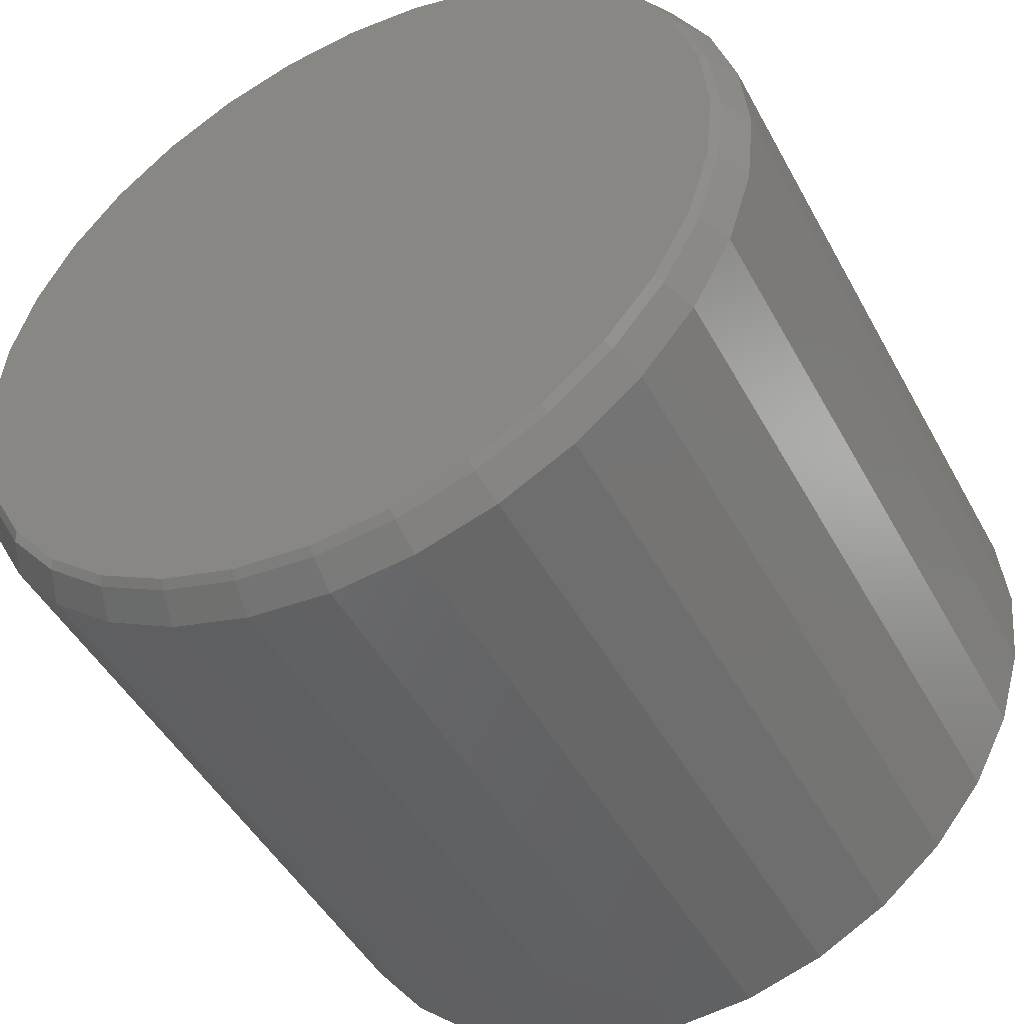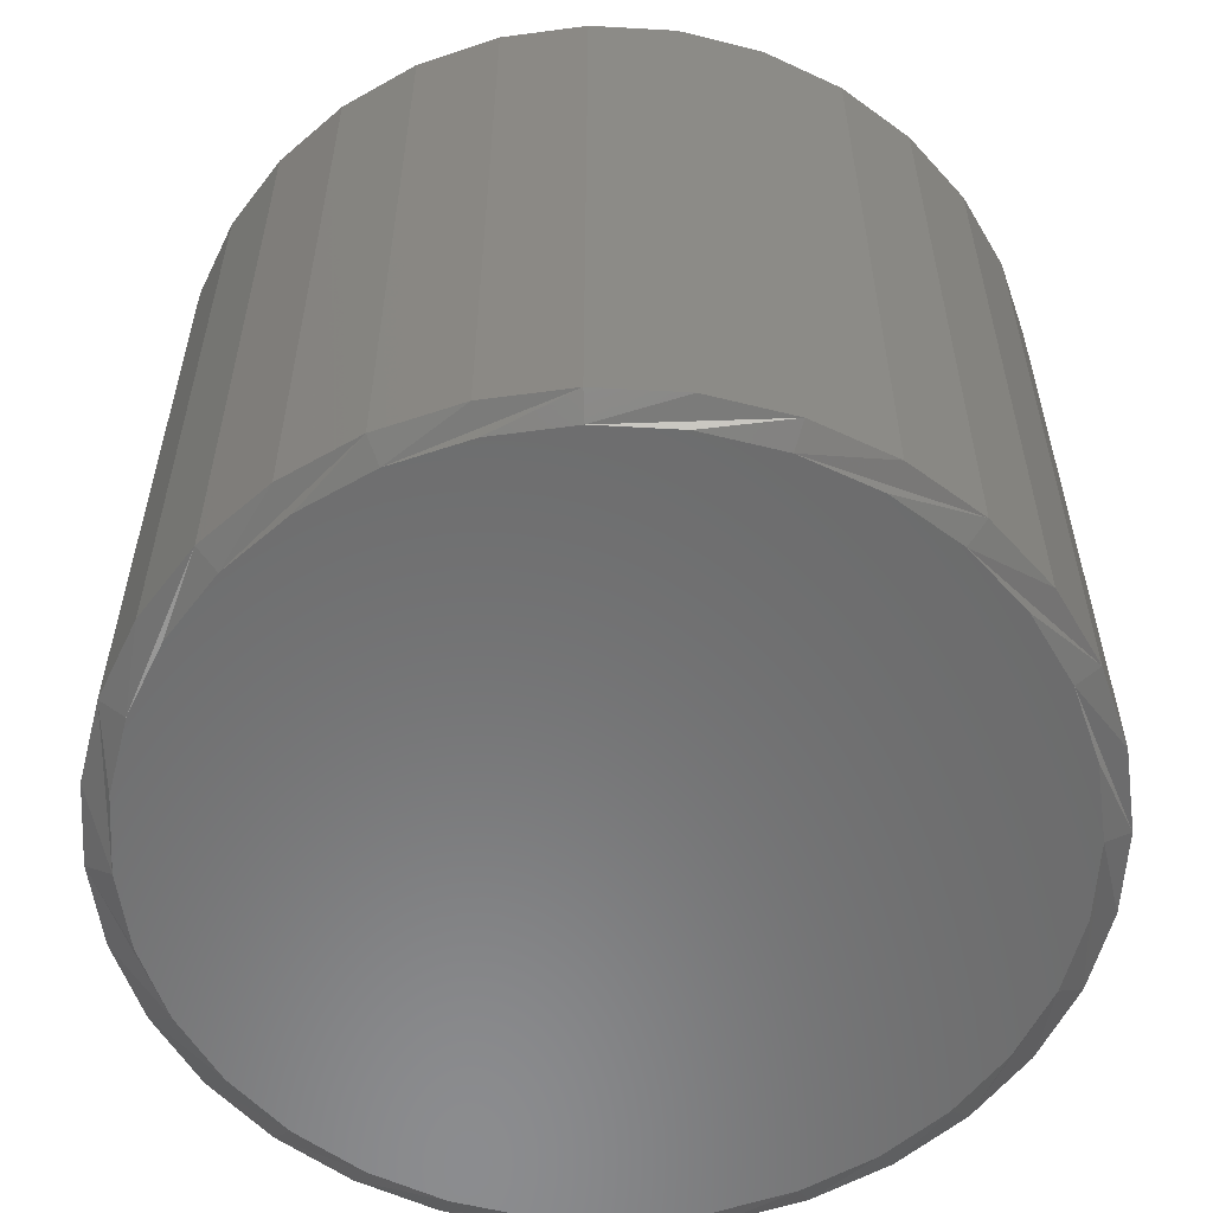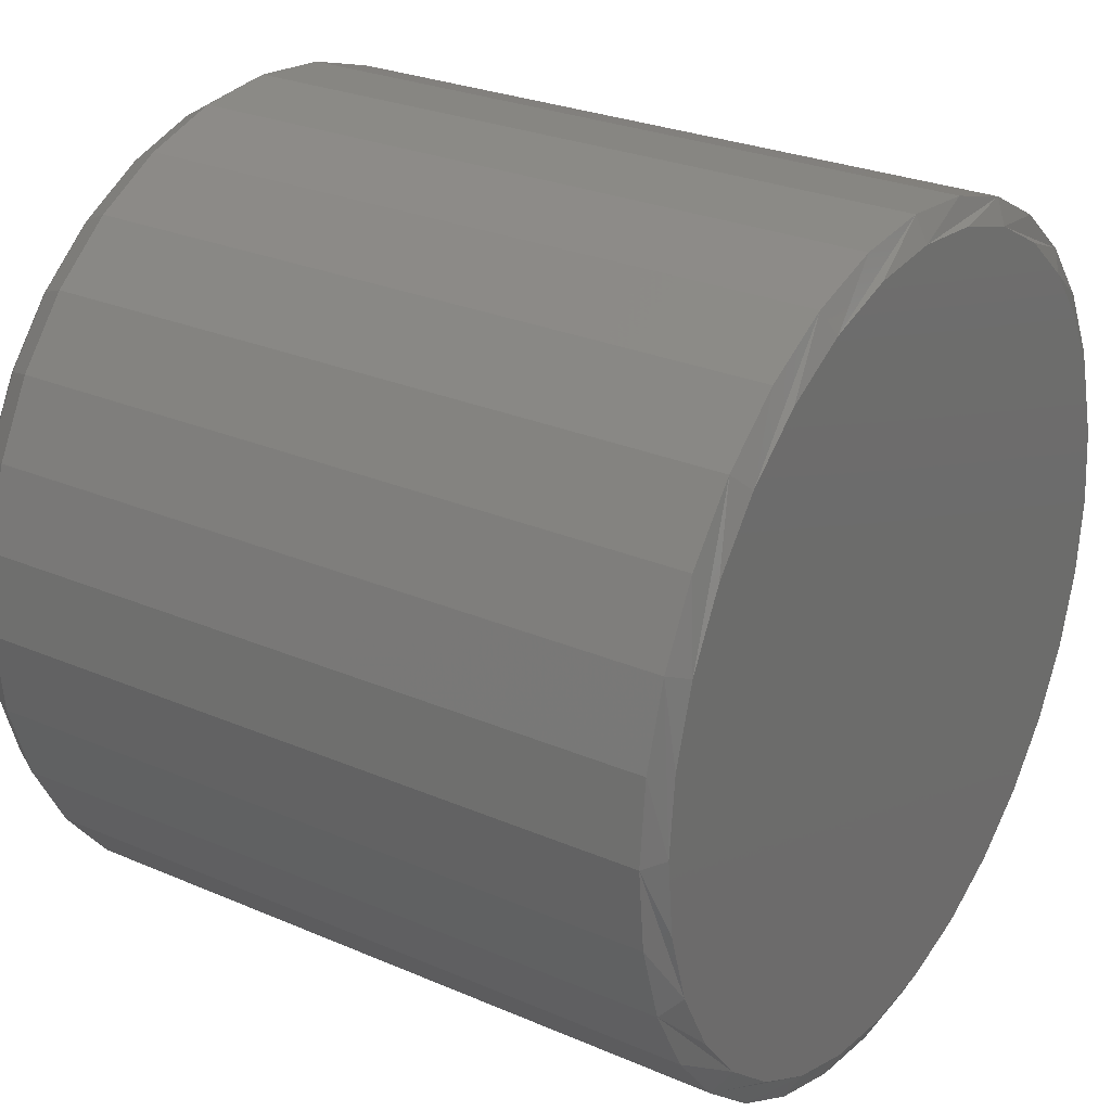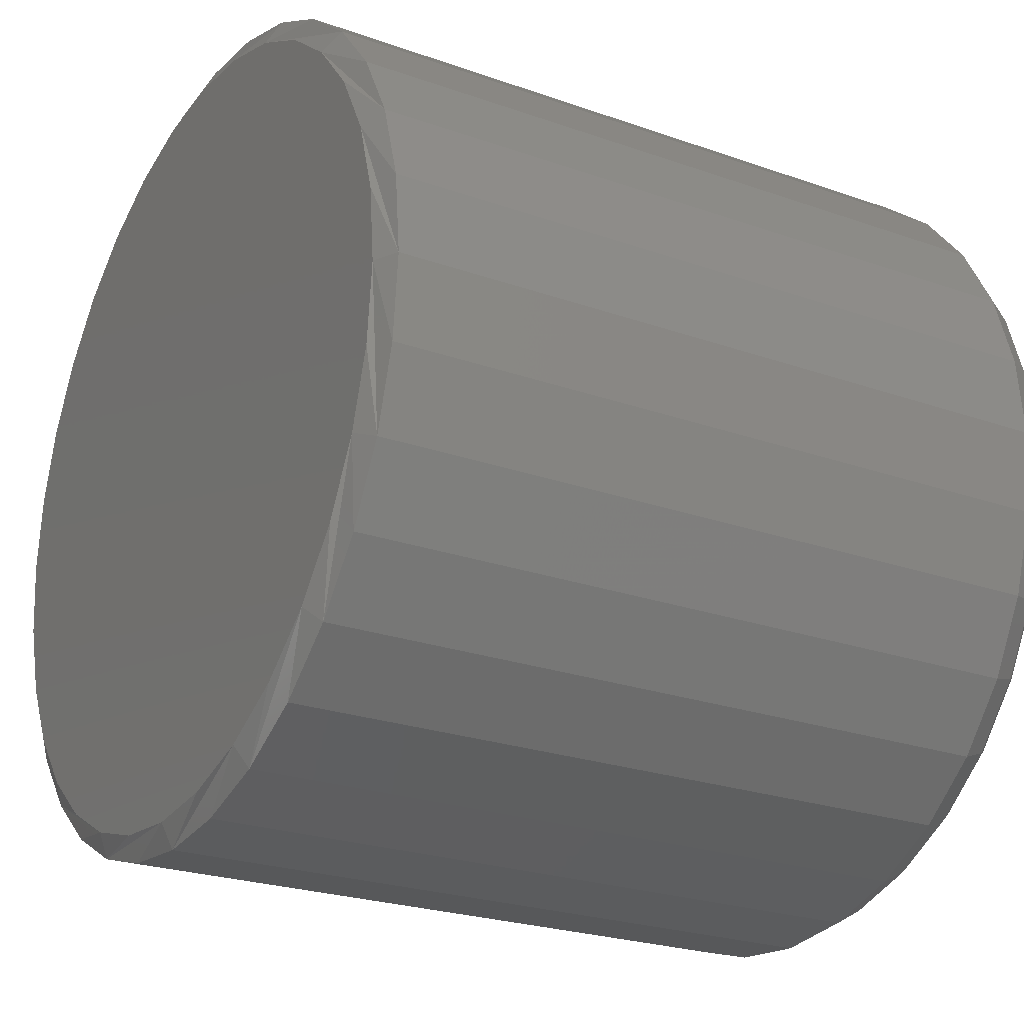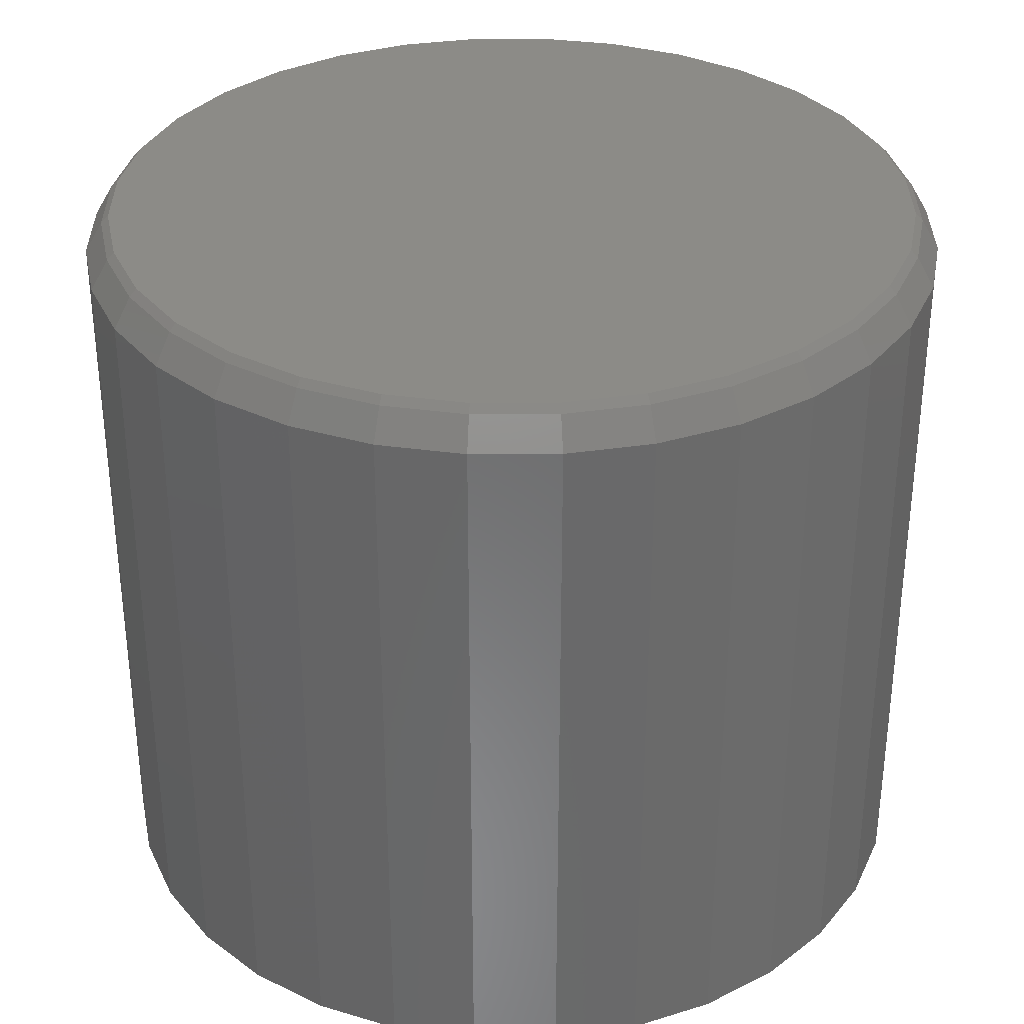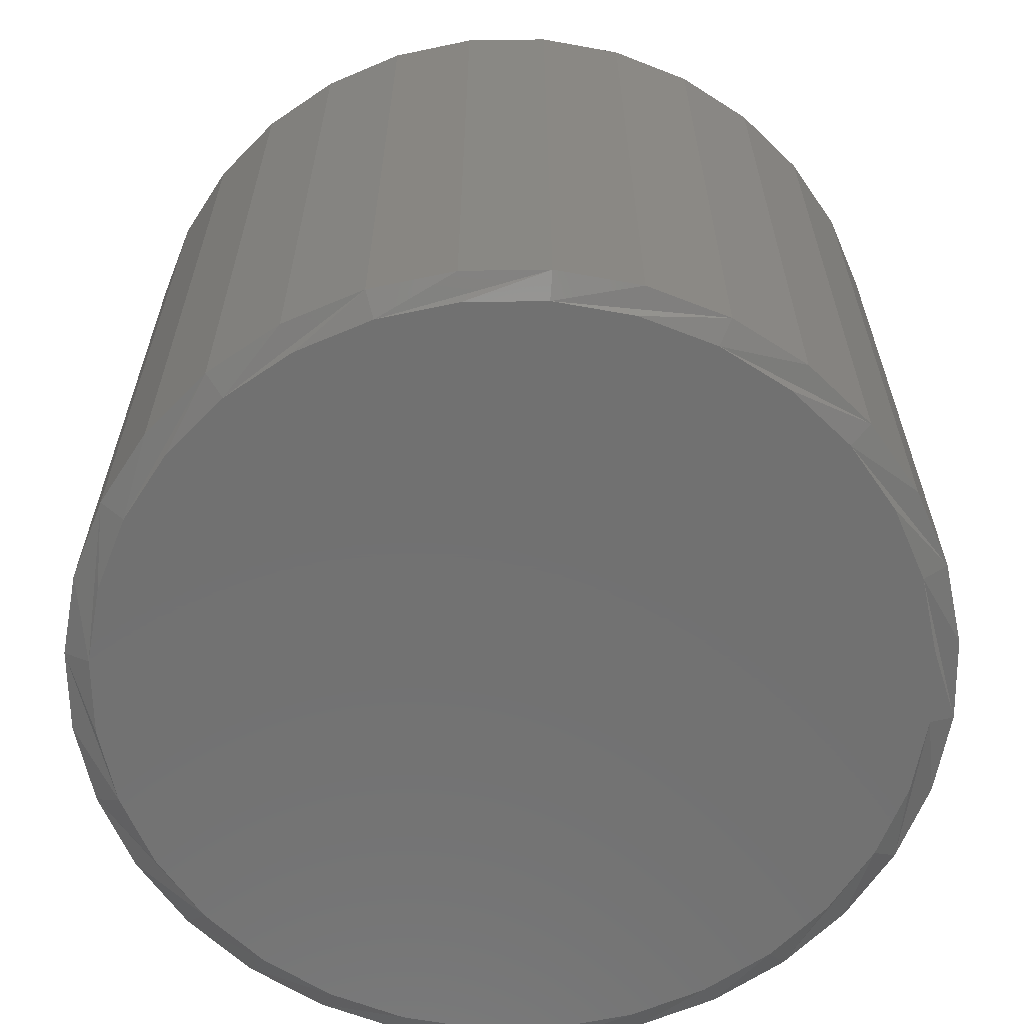
<metadata>
{"format":"stl","ext":"stl","renderer":"f3d","projection":"perspective","resolution":1024,"background":"white","views":[{"elev":-46.9,"azim":27.3,"up":"+Y"},{"elev":-57.4,"azim":-87.7,"up":"+Z"},{"elev":26.9,"azim":123.8,"up":"+Y"},{"elev":-24.0,"azim":-120.6,"up":"+Y"},{"elev":33.5,"azim":129.0,"up":"+Z"},{"elev":-63.1,"azim":130.2,"up":"+Z"}]}
</metadata>
<code>
# stl→obj: 160 verts, 316 faces
v 0.2763 -6.574e-17 0.007812
v 0.2763 -6.574e-17 0.4531
v 0.2712 -0.05237 0.007812
v 0.2712 -0.05237 0.4531
v 0.2559 -0.1027 0.007812
v 0.2559 -0.1027 0.4531
v 0.2311 -0.1491 0.007812
v 0.2311 -0.1491 0.4531
v 0.1977 -0.1898 0.007812
v 0.1977 -0.1898 0.4531
v 0.157 -0.2232 0.007812
v 0.157 -0.2232 0.4531
v 0.1106 -0.248 0.007812
v 0.1106 -0.248 0.4531
v 0.06026 -0.2633 0.007812
v 0.06026 -0.2633 0.4531
v 0.007895 -0.2684 0.007812
v 0.007895 -0.2684 0.4531
v -0.04447 -0.2633 0.007812
v -0.04447 -0.2633 0.4531
v -0.09483 -0.248 0.007812
v -0.09483 -0.248 0.4531
v -0.1412 -0.2232 0.007812
v -0.1412 -0.2232 0.4531
v -0.1819 -0.1898 0.007812
v -0.1819 -0.1898 0.4531
v -0.2153 -0.1491 0.007812
v -0.2153 -0.1491 0.4531
v -0.2401 -0.1027 0.007812
v -0.2401 -0.1027 0.4531
v -0.2554 -0.05237 0.007812
v -0.2554 -0.05237 0.4531
v -0.2605 3.287e-17 0.007812
v -0.2605 3.287e-17 0.4531
v -0.2554 0.05237 0.007812
v -0.2554 0.05237 0.4531
v -0.2401 0.1027 0.007812
v -0.2401 0.1027 0.4531
v -0.2153 0.1491 0.007812
v -0.2153 0.1491 0.4531
v -0.1819 0.1898 0.007812
v -0.1819 0.1898 0.4531
v -0.1412 0.2232 0.007812
v -0.1412 0.2232 0.4531
v -0.09483 0.248 0.007812
v -0.09483 0.248 0.4531
v -0.04447 0.2633 0.007812
v -0.04447 0.2633 0.4531
v 0.007895 0.2684 0.007812
v 0.007895 0.2684 0.4531
v 0.06026 0.2633 0.007812
v 0.06026 0.2633 0.4531
v 0.1106 0.248 0.007812
v 0.1106 0.248 0.4531
v 0.157 0.2232 0.007812
v 0.157 0.2232 0.4531
v 0.1977 0.1898 0.007812
v 0.1977 0.1898 0.4531
v 0.2311 0.1491 0.007812
v 0.2311 0.1491 0.4531
v 0.2559 0.1027 0.007812
v 0.2559 0.1027 0.4531
v 0.2712 0.05237 0.007812
v 0.2712 0.05237 0.4531
v -0.2495 1.866e-17 0.472
v -0.2445 -0.05021 0.472
v -0.2449 -1.894e-16 0.4766
v -0.24 -0.04932 0.4766
v 0.2607 -5.775e-17 0.4766
v 0.2558 -0.04932 0.4766
v 0.2653 -5.019e-16 0.472
v 0.2603 -0.05021 0.472
v -0.2299 -0.09849 0.472
v -0.2257 -0.09674 0.4766
v -0.2061 -0.143 0.472
v -0.1741 -0.182 0.472
v -0.2023 -0.1404 0.4766
v -0.1351 -0.214 0.472
v -0.0906 -0.2378 0.472
v -0.08885 -0.2336 0.4766
v -0.1326 -0.2102 0.4766
v -0.1709 -0.1788 0.4766
v -0.04232 -0.2524 0.472
v 0.007895 -0.2574 0.472
v -0.04142 -0.2479 0.4766
v 0.05811 -0.2524 0.472
v 0.1064 -0.2378 0.472
v 0.1046 -0.2336 0.4766
v 0.05721 -0.2479 0.4766
v 0.007895 -0.2528 0.4766
v 0.1509 -0.214 0.472
v 0.1899 -0.182 0.472
v 0.1483 -0.2102 0.4766
v 0.2219 -0.143 0.472
v 0.2457 -0.09849 0.472
v 0.2414 -0.09674 0.4766
v 0.2181 -0.1404 0.4766
v 0.1866 -0.1788 0.4766
v 0.2603 0.05021 0.472
v 0.2558 0.04932 0.4766
v -0.24 0.04932 0.4766
v -0.2445 0.05021 0.472
v 0.2457 0.09849 0.472
v 0.2414 0.09674 0.4766
v 0.2219 0.143 0.472
v 0.1899 0.182 0.472
v 0.2181 0.1404 0.4766
v 0.1509 0.214 0.472
v 0.1064 0.2378 0.472
v 0.1046 0.2336 0.4766
v 0.1483 0.2102 0.4766
v 0.1866 0.1788 0.4766
v 0.05811 0.2524 0.472
v 0.007895 0.2574 0.472
v 0.05721 0.2479 0.4766
v -0.04232 0.2524 0.472
v -0.0906 0.2378 0.472
v -0.08885 0.2336 0.4766
v -0.04142 0.2479 0.4766
v 0.007895 0.2528 0.4766
v -0.1351 0.214 0.472
v -0.1741 0.182 0.472
v -0.1326 0.2102 0.4766
v -0.2061 0.143 0.472
v -0.2299 0.09849 0.472
v -0.2257 0.09674 0.4766
v -0.2023 0.1404 0.4766
v -0.1709 0.1788 0.4766
v 0.007896 0.2528 0
v 0.05721 0.2479 0
v -0.04142 0.2479 0
v -0.08884 0.2336 0
v 0.1046 0.2336 0
v 0.05721 -0.2479 0
v -0.04142 -0.2479 0
v 0.1046 -0.2336 0
v 0.007895 -0.2528 0
v -0.08885 -0.2336 0
v -0.1326 -0.2102 0
v 0.1483 -0.2102 0
v -0.1709 -0.1788 0
v 0.1866 -0.1788 0
v -0.2023 -0.1404 0
v 0.2181 -0.1404 0
v -0.2257 -0.09674 0
v 0.2414 -0.09674 0
v -0.24 -0.04932 0
v 0.2558 -0.04932 0
v -0.2449 2.026e-06 0
v 0.2607 -1.344e-16 0
v -0.24 0.04932 0
v 0.2558 0.04932 0
v -0.2257 0.09674 0
v 0.2414 0.09674 0
v -0.2023 0.1404 0
v 0.2181 0.1404 0
v -0.1709 0.1788 0
v 0.1866 0.1788 0
v -0.1326 0.2102 0
v 0.1483 0.2102 0
f 1 2 3
f 3 2 4
f 3 4 5
f 5 4 6
f 5 6 7
f 7 6 8
f 7 8 9
f 9 8 10
f 9 10 11
f 11 10 12
f 11 12 13
f 13 12 14
f 13 14 15
f 15 14 16
f 15 16 17
f 17 16 18
f 17 18 19
f 19 18 20
f 19 20 21
f 21 20 22
f 21 22 23
f 23 22 24
f 23 24 25
f 25 24 26
f 25 26 27
f 27 26 28
f 27 28 29
f 29 28 30
f 29 30 31
f 31 30 32
f 31 32 33
f 33 32 34
f 33 34 35
f 35 34 36
f 35 36 37
f 37 36 38
f 37 38 39
f 39 38 40
f 39 40 41
f 41 40 42
f 41 42 43
f 43 42 44
f 43 44 45
f 45 44 46
f 45 46 47
f 47 46 48
f 47 48 49
f 49 48 50
f 49 50 51
f 51 50 52
f 51 52 53
f 53 52 54
f 53 54 55
f 55 54 56
f 55 56 57
f 57 56 58
f 57 58 59
f 59 58 60
f 59 60 61
f 61 60 62
f 61 62 63
f 63 62 64
f 63 64 1
f 1 64 2
f 65 66 67
f 66 68 67
f 69 70 71
f 70 72 71
f 66 73 74
f 68 66 74
f 75 76 77
f 77 73 75
f 74 73 77
f 78 79 80
f 81 78 80
f 81 82 78
f 83 84 85
f 85 79 83
f 80 79 85
f 86 87 88
f 89 86 88
f 89 90 86
f 91 92 93
f 93 87 91
f 88 87 93
f 94 95 96
f 97 94 96
f 97 98 94
f 70 95 72
f 96 95 70
f 82 77 76
f 76 78 82
f 90 85 84
f 84 86 90
f 98 93 92
f 92 94 98
f 71 99 69
f 99 100 69
f 67 101 65
f 101 102 65
f 99 103 104
f 100 99 104
f 105 106 107
f 107 103 105
f 104 103 107
f 108 109 110
f 111 108 110
f 111 112 108
f 113 114 115
f 115 109 113
f 110 109 115
f 116 117 118
f 119 116 118
f 119 120 116
f 121 122 123
f 123 117 121
f 118 117 123
f 124 125 126
f 127 124 126
f 127 128 124
f 101 125 102
f 126 125 101
f 112 107 106
f 106 108 112
f 120 115 114
f 114 116 120
f 128 123 122
f 122 124 128
f 12 87 14
f 14 87 86
f 14 86 16
f 16 86 84
f 16 84 18
f 18 84 83
f 18 83 20
f 87 12 91
f 91 12 10
f 91 10 92
f 92 10 8
f 92 8 94
f 94 8 6
f 94 6 95
f 95 6 4
f 95 4 72
f 72 4 2
f 72 2 71
f 76 24 78
f 78 24 22
f 78 22 79
f 79 22 20
f 79 20 83
f 24 76 26
f 26 76 75
f 26 75 28
f 28 75 73
f 28 73 30
f 30 73 66
f 30 66 32
f 32 66 65
f 32 65 34
f 44 117 46
f 46 117 116
f 46 116 48
f 48 116 114
f 48 114 50
f 50 114 113
f 50 113 52
f 117 44 121
f 121 44 42
f 121 42 122
f 122 42 40
f 122 40 124
f 124 40 38
f 124 38 125
f 125 38 36
f 125 36 102
f 102 36 34
f 102 34 65
f 106 56 108
f 108 56 54
f 108 54 109
f 109 54 52
f 109 52 113
f 56 106 58
f 58 106 105
f 58 105 60
f 60 105 103
f 60 103 62
f 62 103 99
f 62 99 64
f 64 99 71
f 64 71 2
f 129 130 131
f 132 131 130
f 133 132 130
f 134 135 136
f 137 135 134
f 135 138 136
f 136 138 139
f 136 139 140
f 140 139 141
f 140 141 142
f 142 141 143
f 142 143 144
f 144 143 145
f 144 145 146
f 146 145 147
f 146 147 148
f 148 147 149
f 148 149 150
f 150 149 151
f 150 151 152
f 152 151 153
f 152 153 154
f 154 153 155
f 154 155 156
f 156 155 157
f 156 157 158
f 158 157 159
f 158 159 160
f 160 159 132
f 160 132 133
f 3 5 146
f 29 147 145
f 27 29 145
f 25 27 145
f 25 145 143
f 25 143 141
f 23 25 141
f 21 23 141
f 21 141 139
f 21 139 138
f 19 21 138
f 17 19 138
f 17 138 135
f 17 135 137
f 15 17 137
f 13 15 137
f 13 137 134
f 13 134 136
f 11 13 136
f 9 11 136
f 9 136 140
f 9 140 142
f 7 9 142
f 5 7 142
f 5 142 144
f 5 144 146
f 1 3 146
f 1 146 148
f 1 148 150
f 149 147 29
f 149 29 31
f 149 31 33
f 35 37 153
f 61 152 154
f 59 61 154
f 57 59 154
f 57 154 156
f 57 156 158
f 55 57 158
f 53 55 158
f 53 158 160
f 53 160 133
f 51 53 133
f 49 51 133
f 49 133 130
f 49 130 129
f 47 49 129
f 45 47 129
f 45 129 131
f 45 131 132
f 43 45 132
f 41 43 132
f 41 132 159
f 41 159 157
f 39 41 157
f 37 39 157
f 37 157 155
f 37 155 153
f 33 35 153
f 33 153 151
f 33 151 149
f 150 152 61
f 150 61 63
f 150 63 1
f 119 115 120
f 115 119 118
f 115 118 110
f 88 85 89
f 89 85 90
f 110 118 111
f 111 118 123
f 111 123 112
f 112 123 128
f 112 128 107
f 107 128 127
f 107 127 104
f 104 127 126
f 104 126 100
f 100 126 101
f 100 101 69
f 69 101 67
f 69 67 70
f 70 67 68
f 70 68 96
f 96 68 74
f 96 74 97
f 97 74 77
f 97 77 98
f 98 77 82
f 98 82 93
f 93 82 81
f 93 81 88
f 88 81 80
f 88 80 85

</code>
